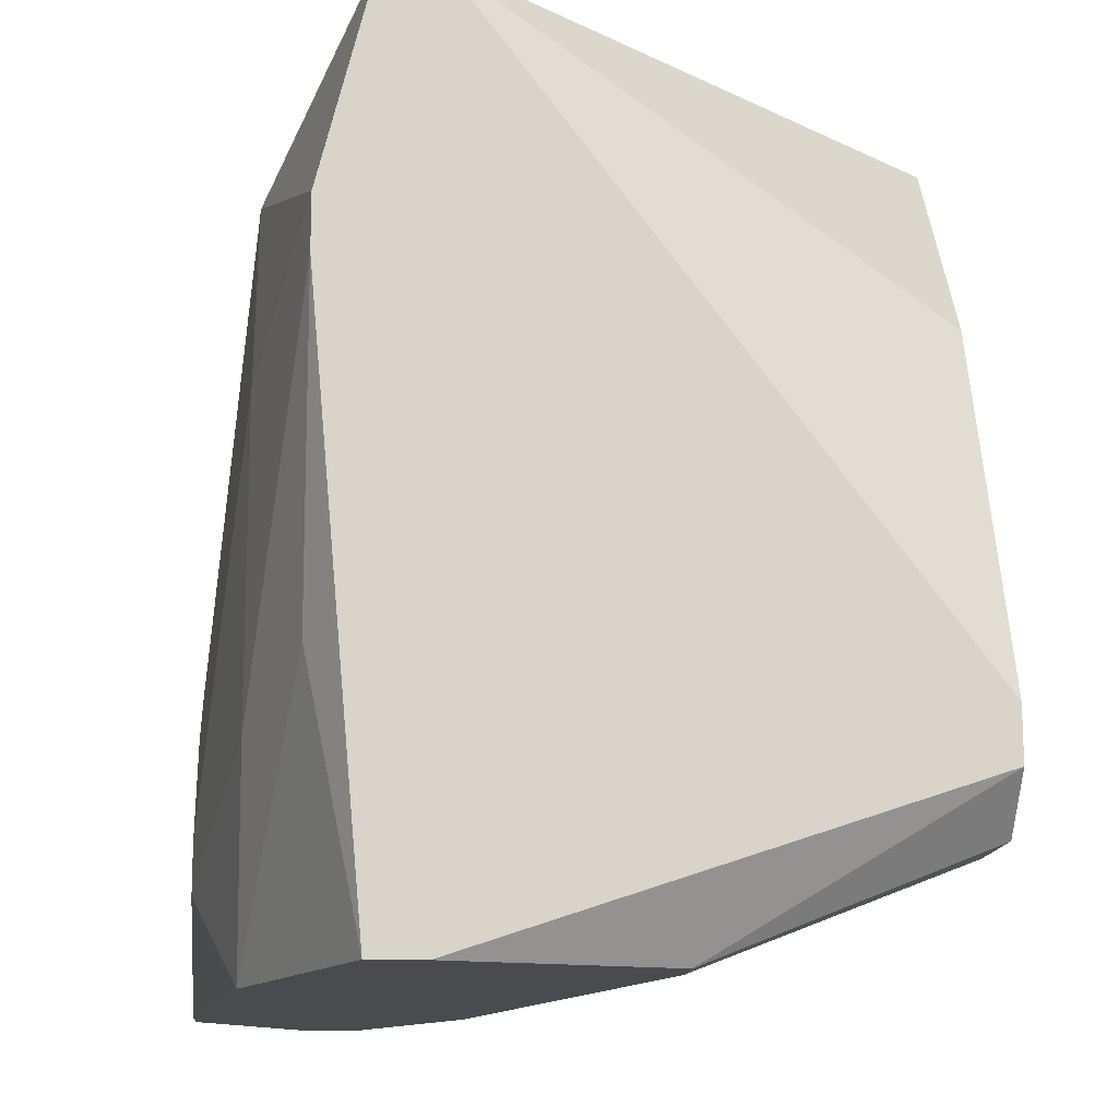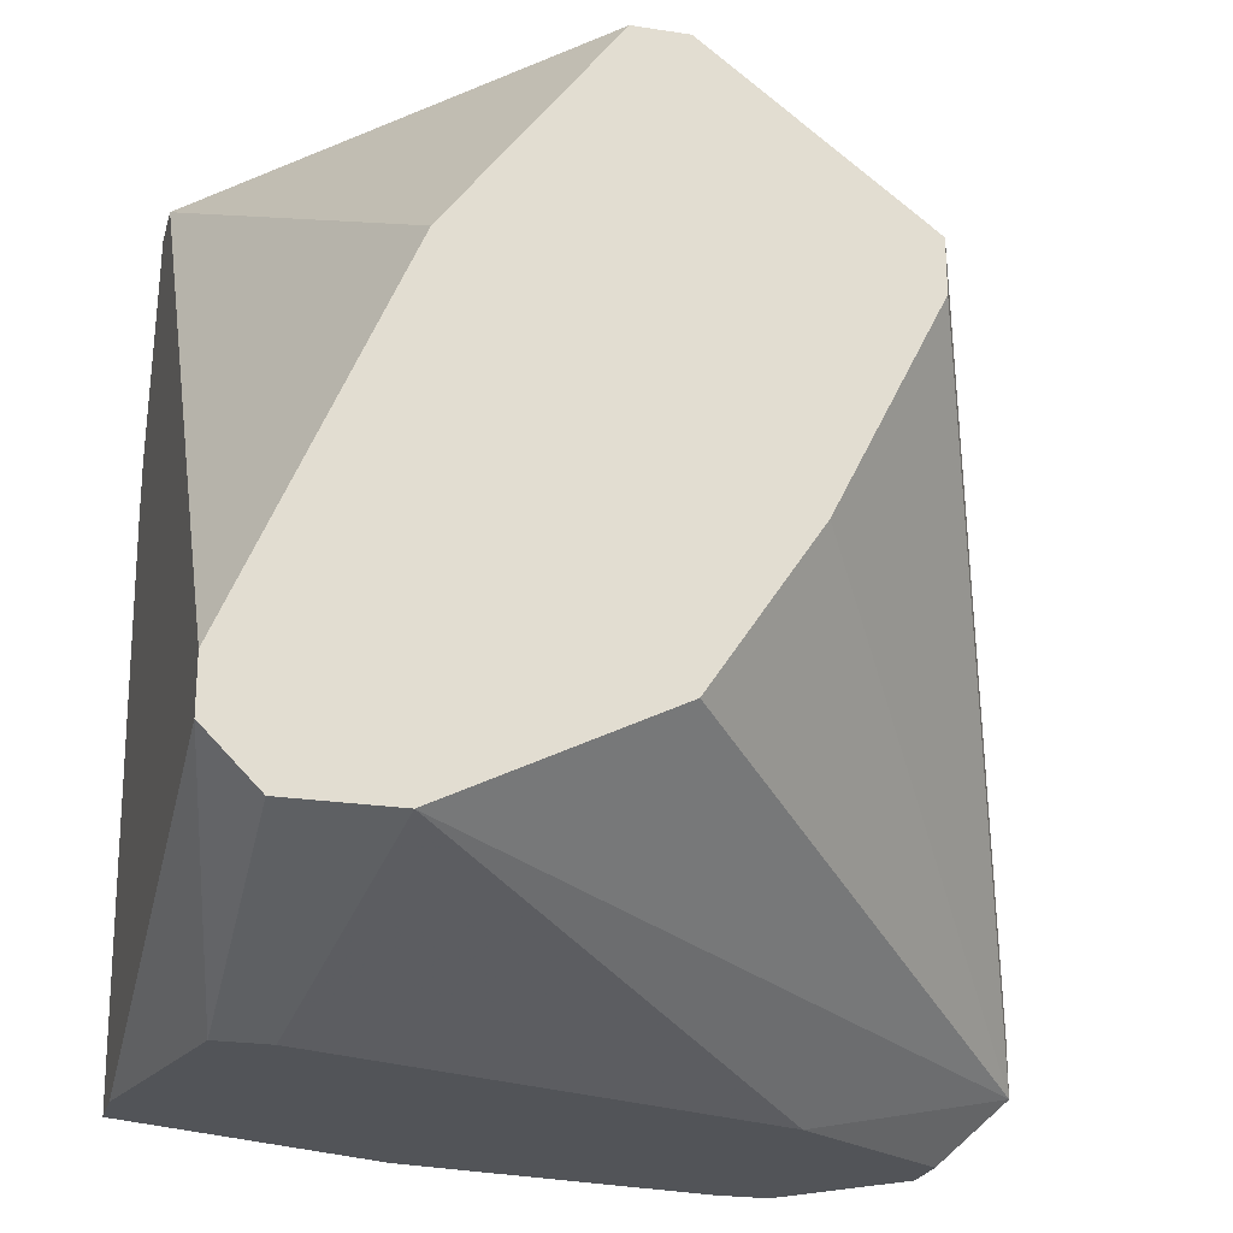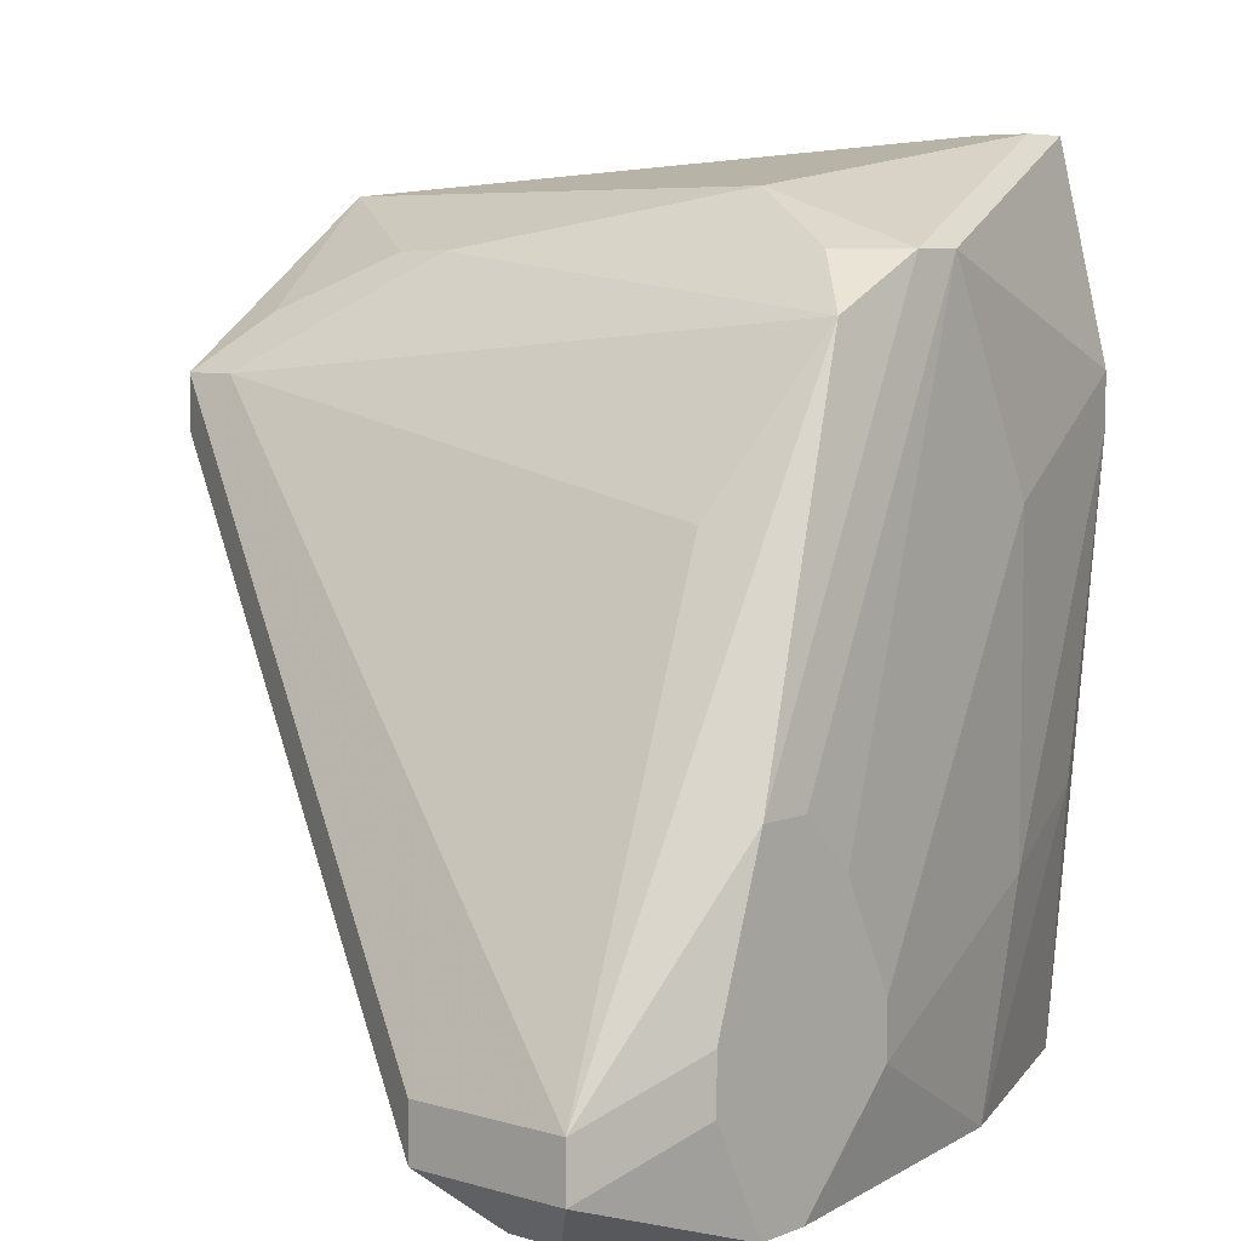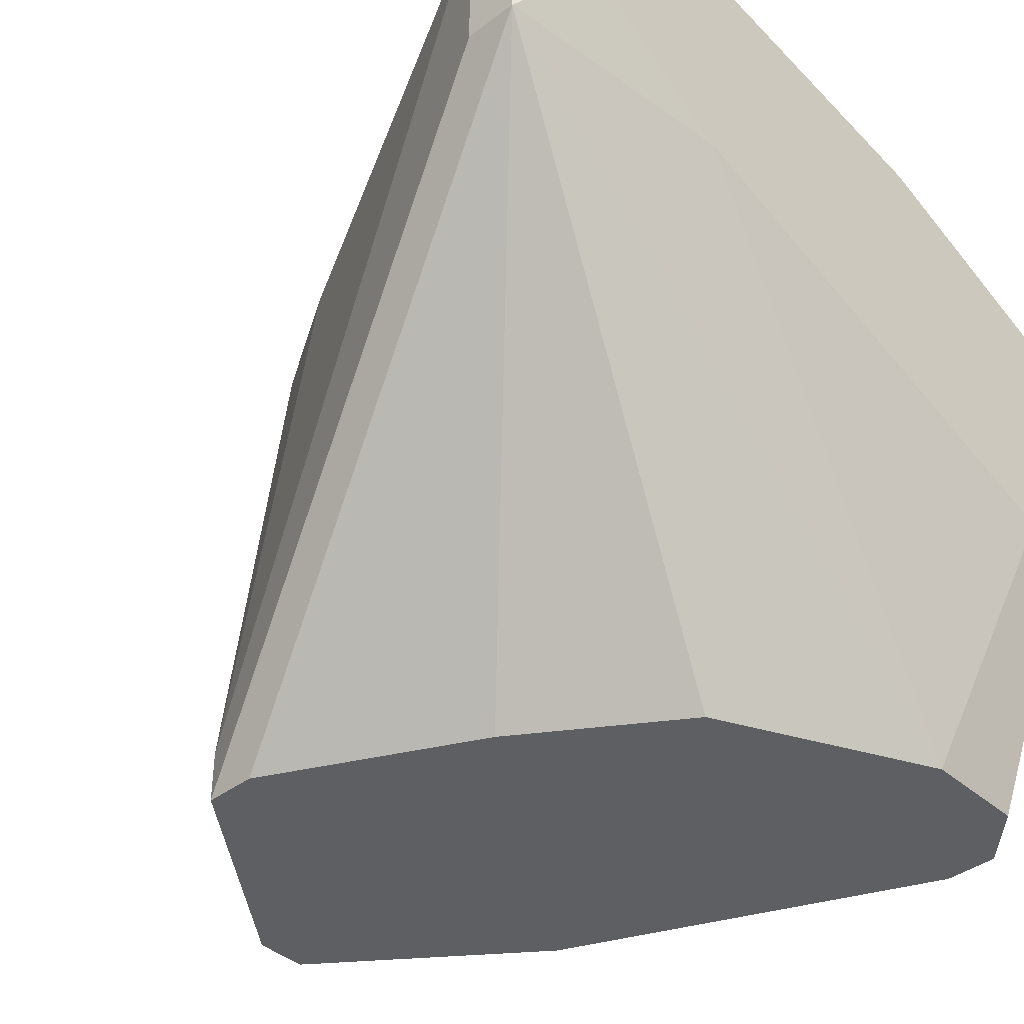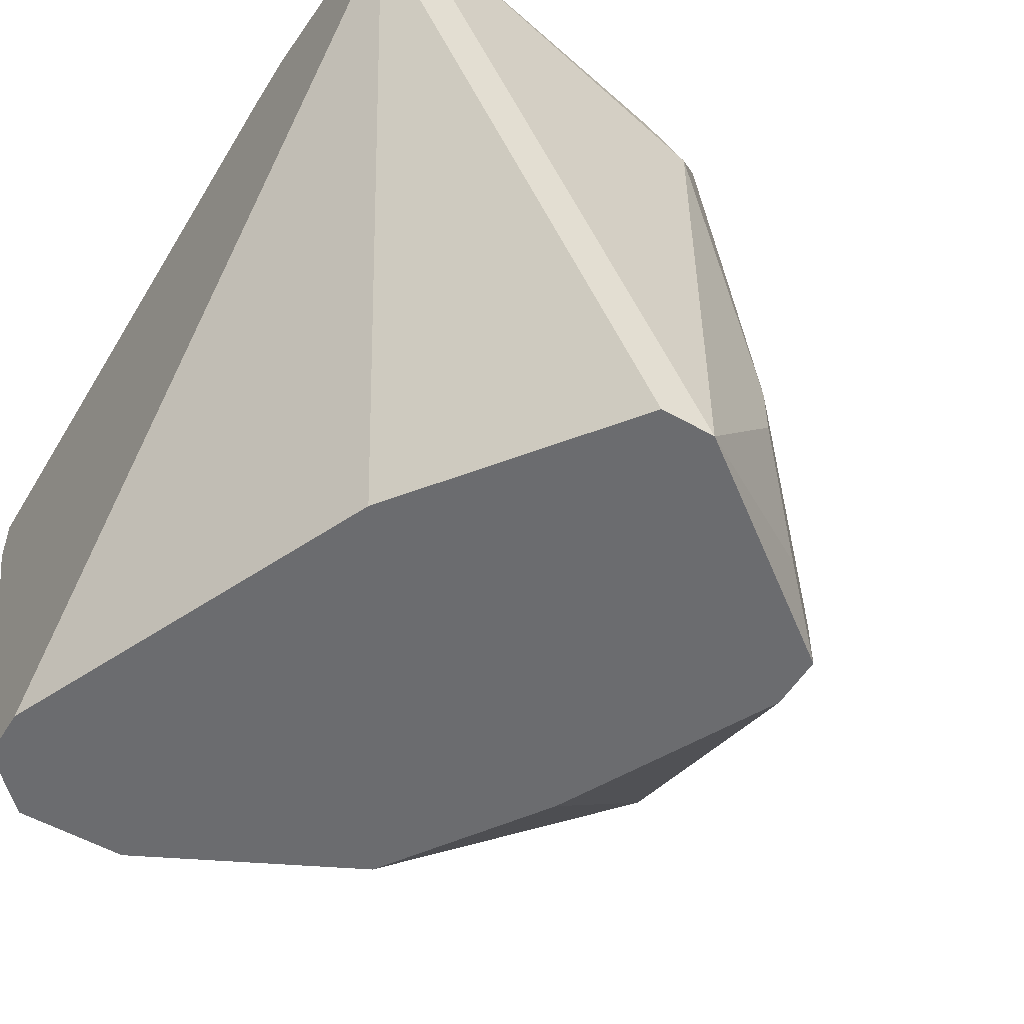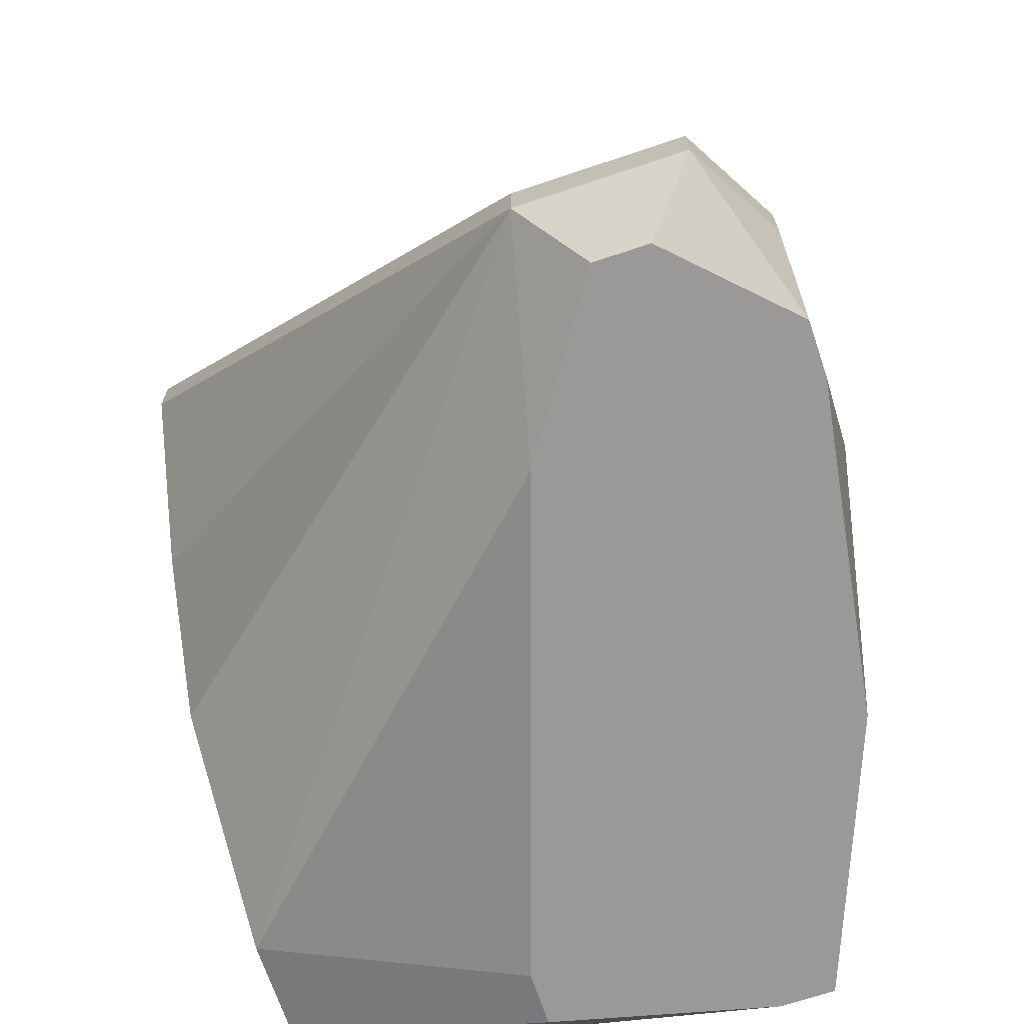
<metadata>
{"format":"obj","ext":"obj","renderer":"f3d","projection":"perspective","resolution":1024,"background":"white","views":[{"elev":-14.1,"azim":-94.6,"up":"+Z"},{"elev":-23.3,"azim":-14.7,"up":"+Z"},{"elev":6.3,"azim":130.8,"up":"+Z"},{"elev":-40.0,"azim":133.0,"up":"+Y"},{"elev":-53.7,"azim":-31.1,"up":"+Y"},{"elev":-69.0,"azim":108.6,"up":"+Z"}]}
</metadata>
<code>
v 0.02105 0.0008232 -0.0005992
v 0.04029 0.01621 -0.001882
v 0.04029 0.01621 -0.003164
v 0.04029 0.01237 -0.001882
v 0.02105 0.0008232 0.0006834
v 0.04029 0.01237 -0.003164
v 0.03901 0.01493 -0.004447
v 0.03901 0.01365 -0.004447
v 0.03772 0.0175 -0.0005992
v 0.03772 0.0175 -0.001882
v 0.03516 0.0175 0.003249
v 0.03644 0.0175 0.003249
v 0.03516 0.0175 -0.004447
v 0.03644 0.0175 -0.004447
v 0.03388 0.0175 0.001966
v 0.03516 0.01493 0.008379
v 0.03516 0.01108 -0.004447
v 0.03516 0.002106 0.01094
v 0.03516 0.0008232 0.01094
v 0.03516 0.0008232 0.009662
v 0.03259 0.0175 -0.0005992
v 0.03259 0.0175 -0.001882
v 0.03388 0.002106 0.01223
v 0.03259 0.01621 0.01223
v 0.03259 0.005954 0.01351
v 0.03259 0.004671 0.01351
v 0.03259 0.0008232 0.004531
v 0.03131 0.01493 0.01351
v 0.02874 0.01621 0.01351
v 0.03003 0.01621 0.01351
v 0.03003 0.01237 0.01479
v 0.03003 0.0008232 0.01479
v 0.02874 0.0008232 0.01479
v 0.03003 0.0008232 0.0006834
v 0.02746 0.01621 -0.004447
v 0.02618 0.01621 0.008379
v 0.02618 0.01621 0.0006834
v 0.0249 0.01493 0.01479
v 0.02618 0.01493 0.01479
v 0.0249 0.0008232 0.009662
v 0.0249 0.0008232 -0.001882
v 0.02233 0.01493 0.001966
v 0.02361 0.007236 -0.004447
v 0.02233 0.007236 -0.004447
v 0.02233 0.0008232 -0.001882
v 0.02105 0.01493 0.01094
v 0.02105 0.01493 0.009662
v 0.02105 0.01365 0.01608
v 0.02233 0.01365 0.01608
v 0.02233 0.01237 0.01608
v 0.02105 0.01237 0.01608
v 0.02105 0.01365 -0.004447
v 0.02105 0.01237 -0.004447
f 51 40 33
f 51 5 40
f 27 34 6
f 27 6 20
f 41 6 34
f 32 23 26
f 32 50 51
f 32 51 33
f 42 47 37
f 42 37 35
f 42 35 52
f 42 52 47
f 19 20 6
f 19 6 4
f 19 26 23
f 19 23 32
f 49 39 38
f 49 38 48
f 49 48 51
f 49 51 50
f 31 39 49
f 31 49 50
f 31 50 32
f 16 24 18
f 36 37 47
f 36 47 46
f 3 6 8
f 3 8 7
f 3 7 14
f 45 41 34
f 45 34 27
f 45 27 20
f 45 20 19
f 45 19 32
f 45 32 33
f 45 33 40
f 45 40 5
f 45 5 1
f 45 1 44
f 53 44 1
f 53 1 5
f 53 5 51
f 53 51 48
f 53 48 46
f 53 46 47
f 53 47 52
f 17 8 6
f 17 6 41
f 30 39 31
f 30 24 12
f 25 31 32
f 25 32 26
f 25 26 19
f 25 19 18
f 25 18 24
f 22 13 35
f 22 35 37
f 2 12 24
f 2 24 16
f 2 16 18
f 2 18 19
f 2 19 4
f 2 4 6
f 2 6 3
f 43 17 41
f 43 41 45
f 43 45 44
f 43 44 53
f 43 53 52
f 43 52 35
f 43 35 13
f 43 13 14
f 43 14 7
f 43 7 8
f 43 8 17
f 28 30 31
f 28 31 25
f 28 25 24
f 28 24 30
f 29 30 12
f 29 12 11
f 29 36 46
f 29 46 48
f 29 48 38
f 29 38 39
f 29 39 30
f 9 12 2
f 15 29 11
f 15 36 29
f 10 9 2
f 10 2 3
f 10 3 14
f 21 15 11
f 21 11 12
f 21 12 9
f 21 9 10
f 21 10 14
f 21 14 13
f 21 13 22
f 21 22 37
f 21 37 36
f 21 36 15

</code>
